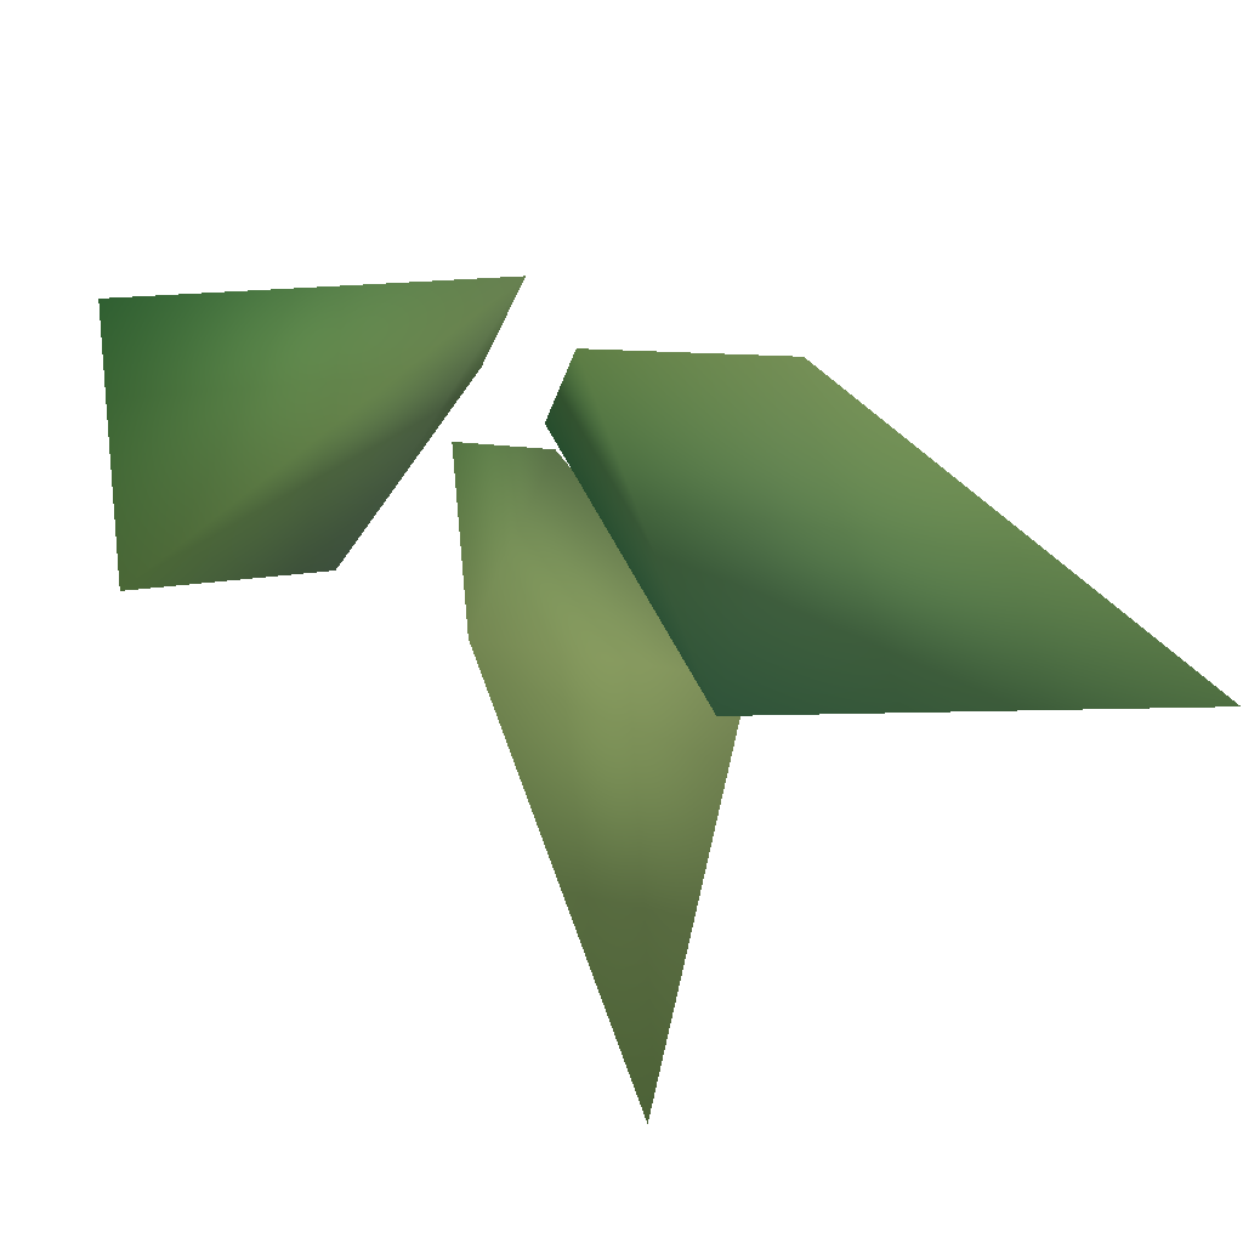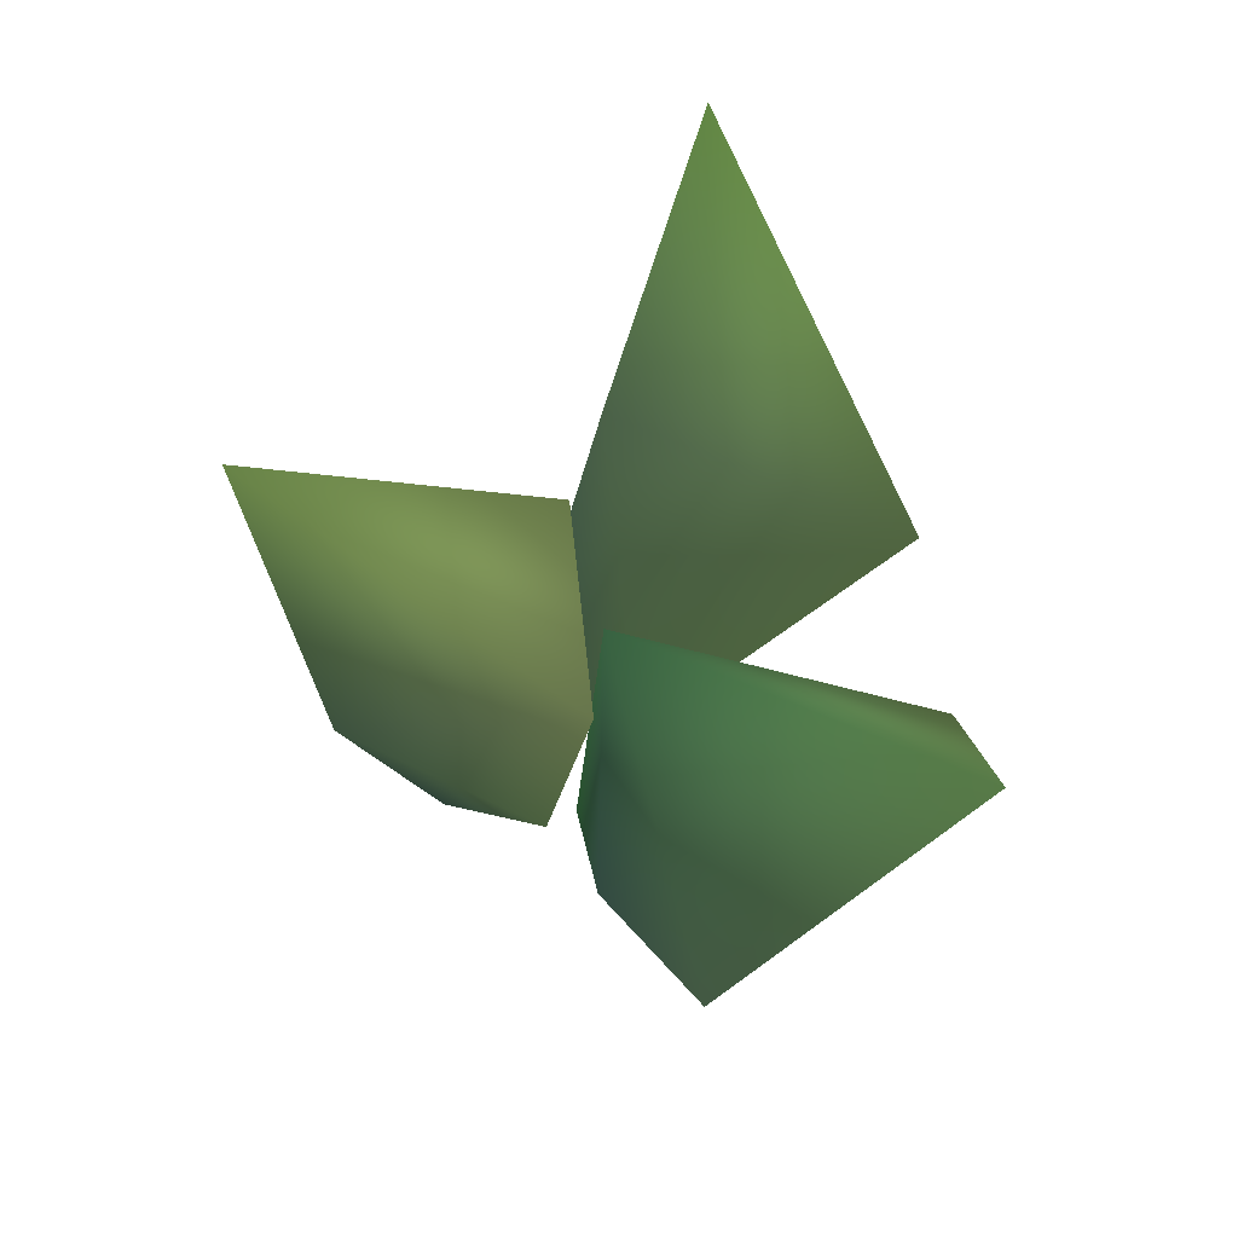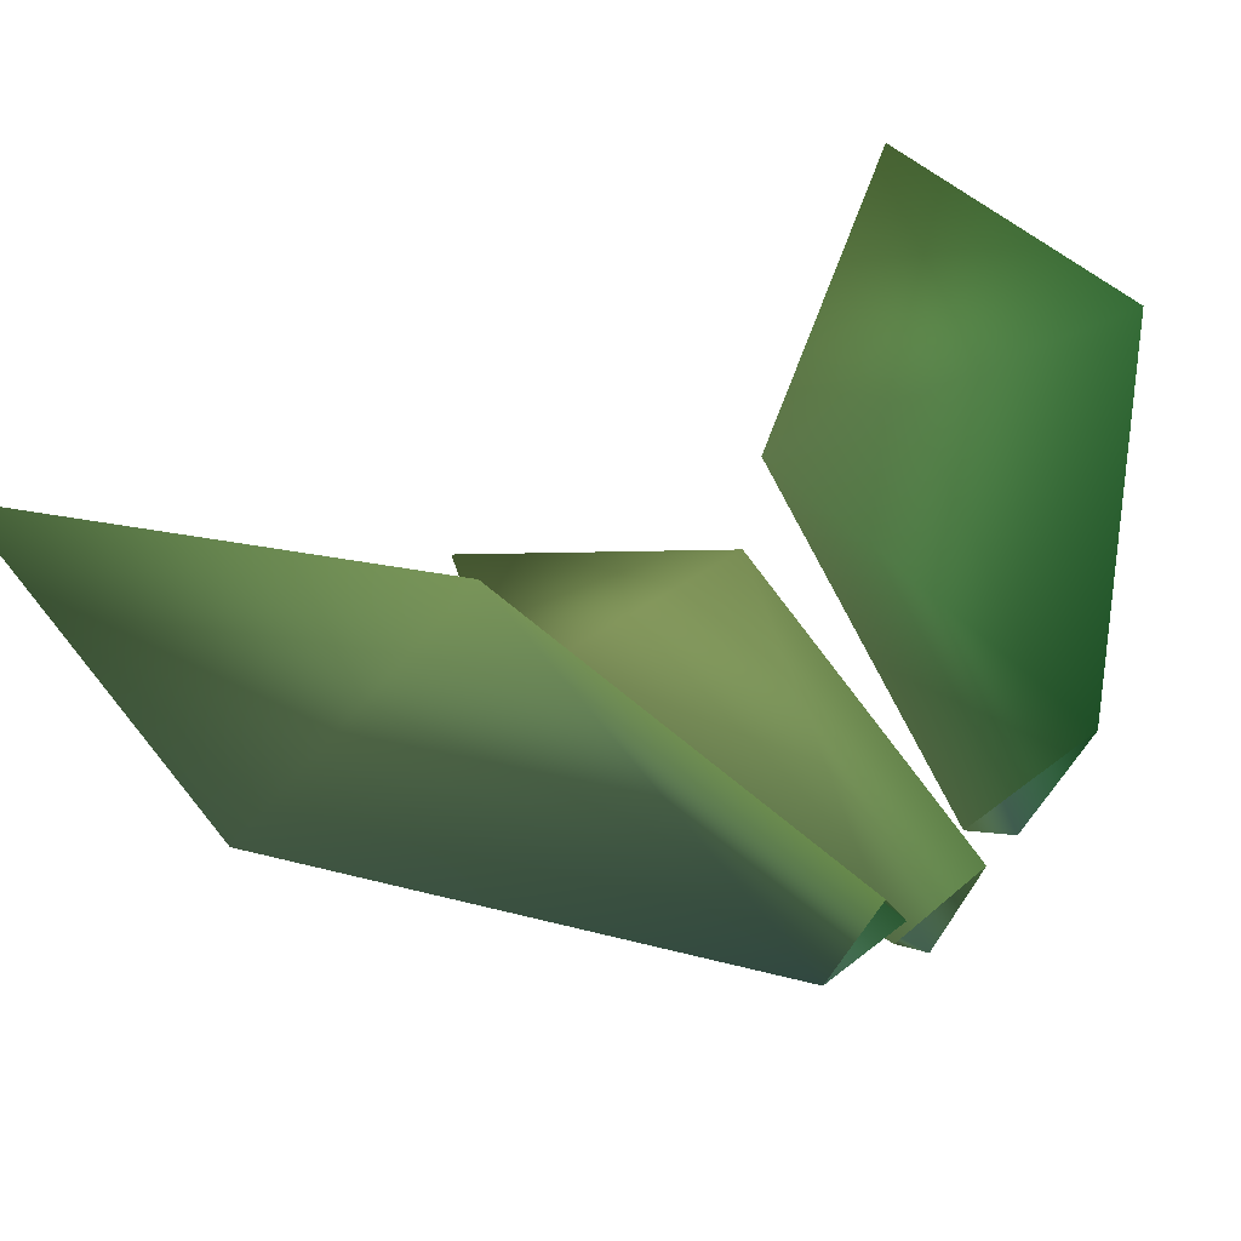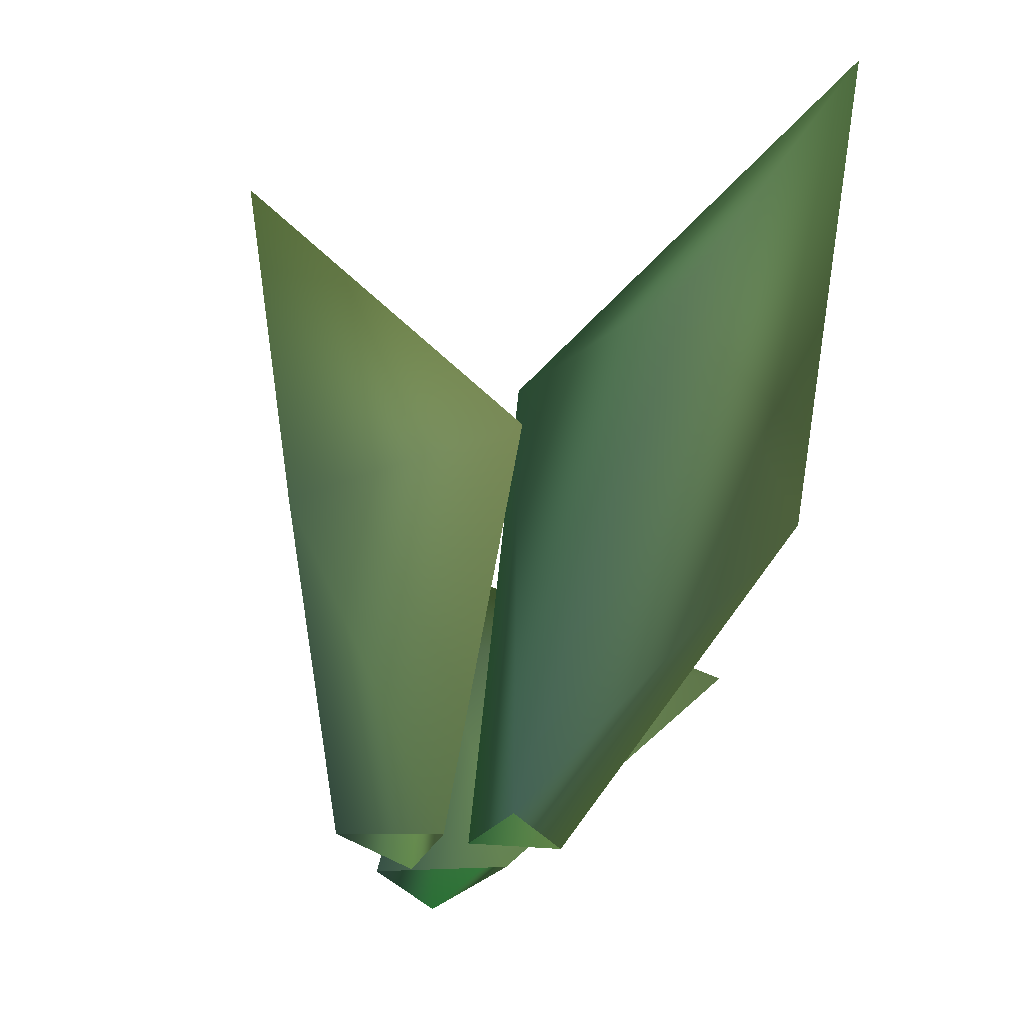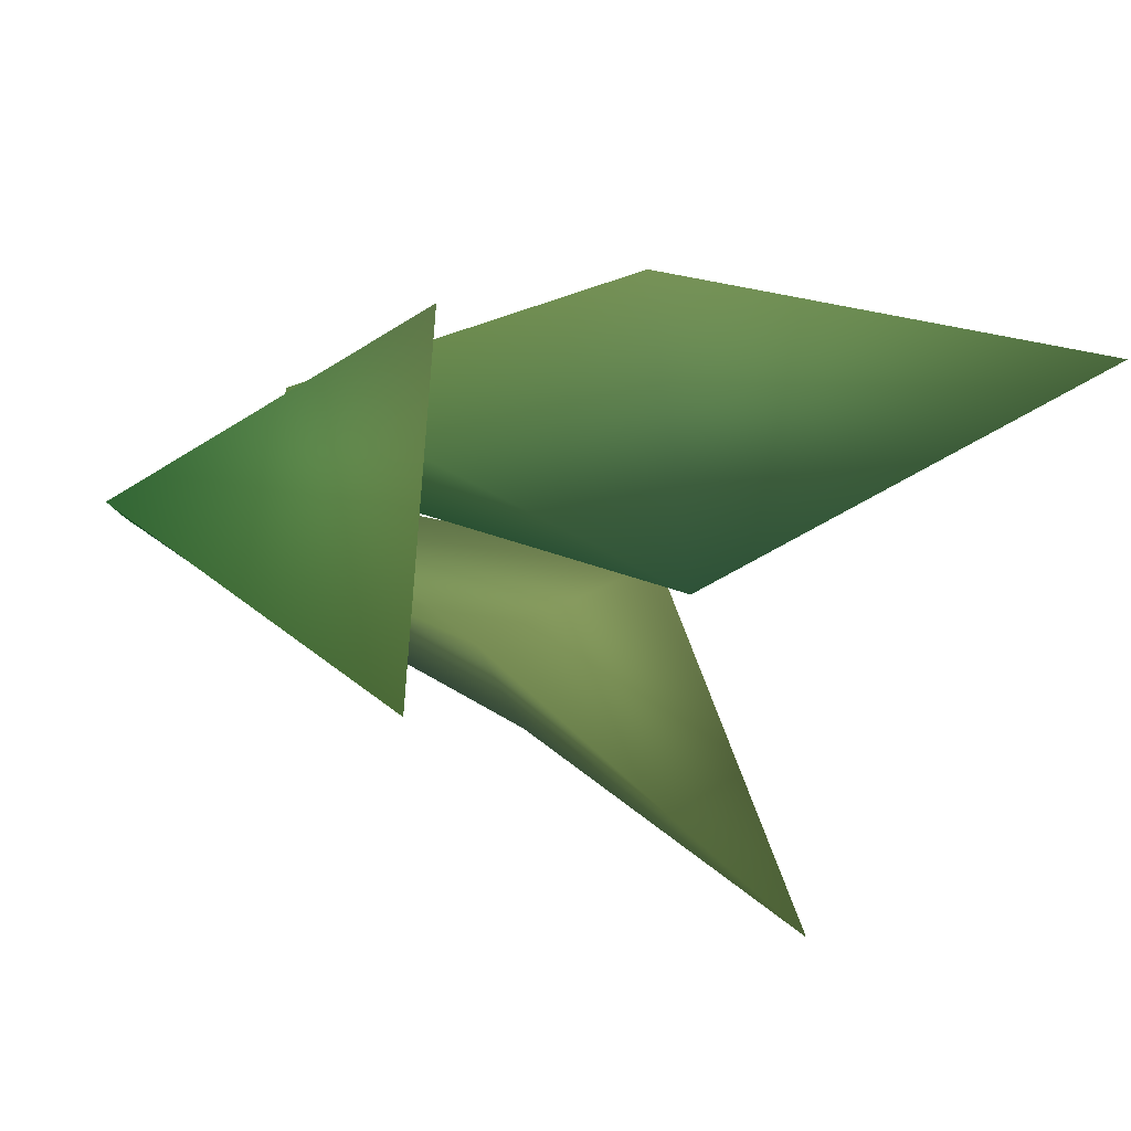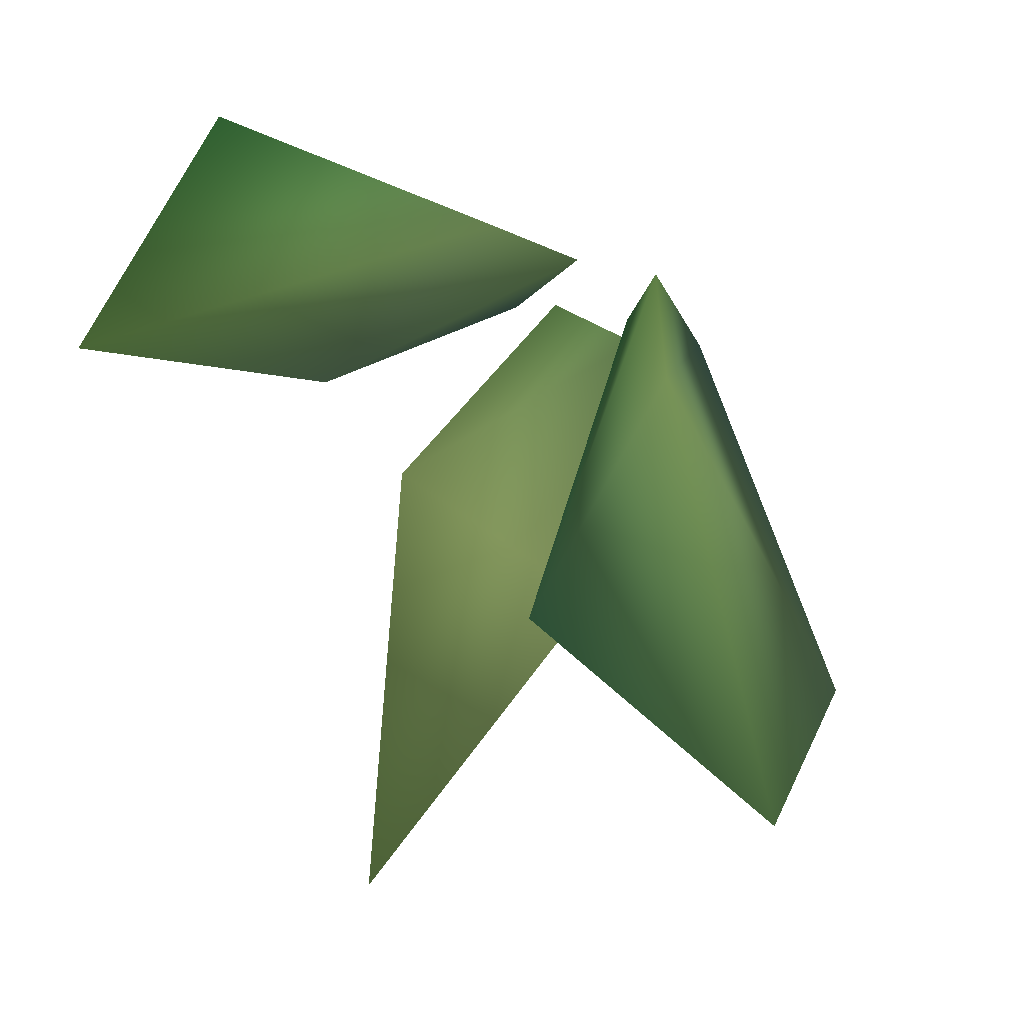
<metadata>
{"format":"obj","ext":"obj","renderer":"f3d","projection":"perspective","resolution":1024,"background":"white","views":[{"elev":39.1,"azim":171.1,"up":"+Z"},{"elev":58.0,"azim":-105.8,"up":"+Y"},{"elev":59.0,"azim":-38.3,"up":"+Z"},{"elev":-28.1,"azim":-120.7,"up":"+Y"},{"elev":40.2,"azim":126.3,"up":"+Z"},{"elev":48.0,"azim":-155.0,"up":"+Z"}]}
</metadata>
<code>
o SM_Grass1
v 0.05819 -0.002401 0.1193 0.2157 0.2823 0.1804
v 0.2204 -0.002401 0.1193 0.0941 0.2432 0.1216
v 0.1413 -0.002401 0.006984 0.1333 0.1961 0.1725
v 0.4159 0.5326 0.2896 0.2118 0.2941 0.153
v 0.2324 0.3291 0.1316 0.1922 0.251 0.1882
v 0.4206 0.2049 0.3688 0.1255 0.2549 0.1333
v 0.04173 0.2748 0.399 0.2314 0.2902 0.1843
v -0.1059 -0.01243 0.0309 0.153 0.2235 0.1961
v -0.04198 -0.01243 0.1257 0.2118 0.2863 0.1608
v -0.007507 -0.01243 0.03519 0.1137 0.2314 0.1333
v -0.4779 0.7629 0.2405 0.1922 0.2706 0.1608
v -0.1002 0.4839 0.04102 0.1373 0.2432 0.1647
v -0.1962 0.3547 0.3413 0.2471 0.3059 0.1882
v -0.4419 0.4274 0.03123 0.1961 0.2588 0.1922
v 0.09111 -0.01243 0.02244 0.2039 0.2863 0.1647
v 0.03644 -0.01243 -0.09483 0.1412 0.2039 0.1725
v -0.01812 -0.01243 0.000224 0.2235 0.2863 0.1843
v -0.000855 0.7085 -0.2492 0.2275 0.2902 0.1608
v -0.1447 0.4124 0.01893 0.2823 0.3216 0.2078
v -0.0356 0.3125 -0.1991 0.1843 0.2471 0.1882
v 0.1153 0.3687 0.06704 0.2706 0.3176 0.1961
f 1 5 3
f 6 5 4
f 7 6 4
f 5 7 4
f 2 7 1
f 2 5 6
f 8 12 10
f 13 12 11
f 14 13 11
f 12 14 11
f 8 13 14
f 9 12 13
f 17 21 19
f 20 19 18
f 21 20 18
f 19 21 18
f 16 21 15
f 17 20 16
f 1 7 5
f 2 6 7
f 2 3 5
f 8 14 12
f 8 9 13
f 9 10 12
f 17 15 21
f 16 20 21
f 17 19 20

</code>
